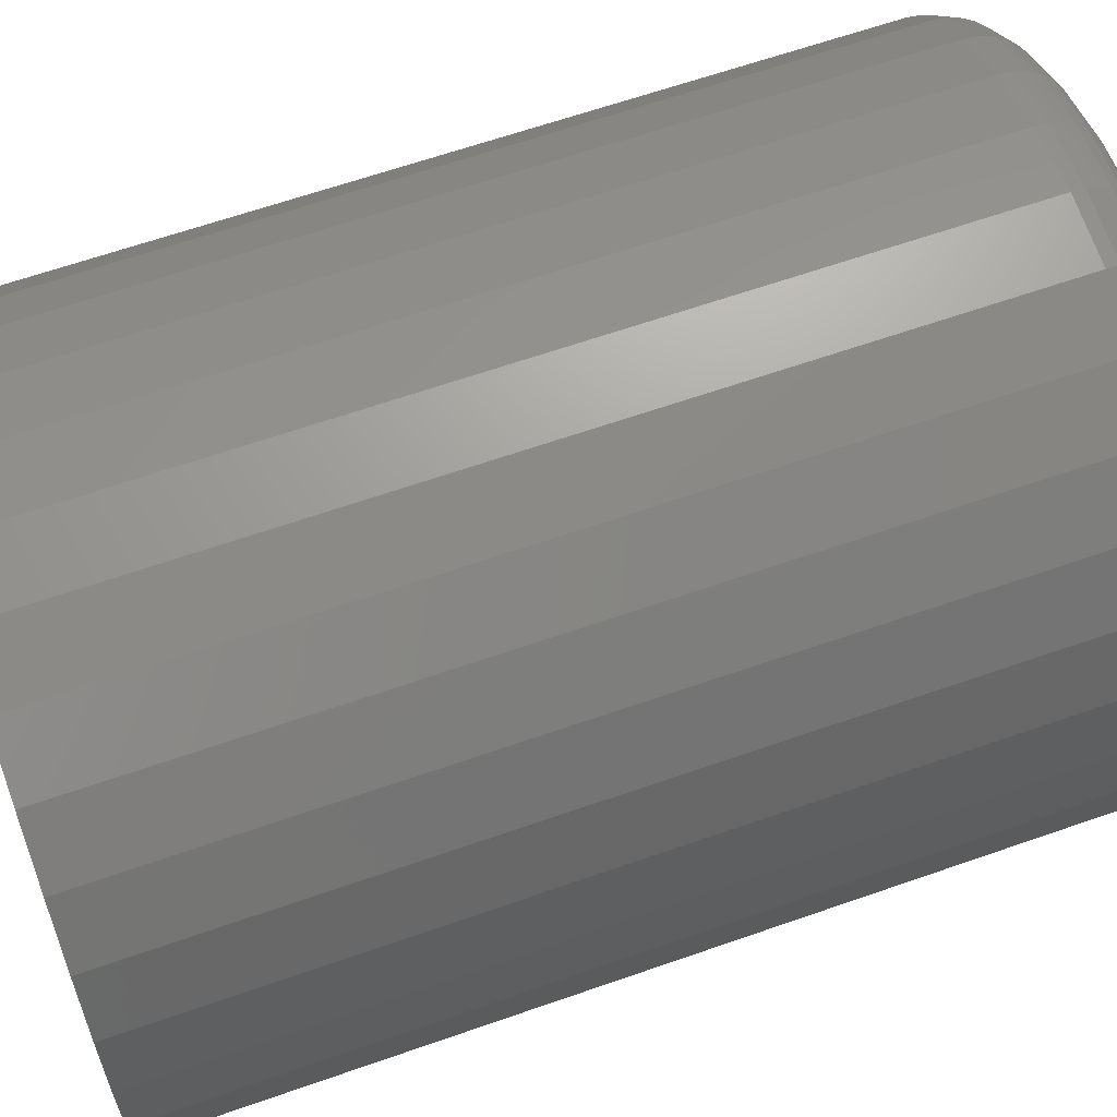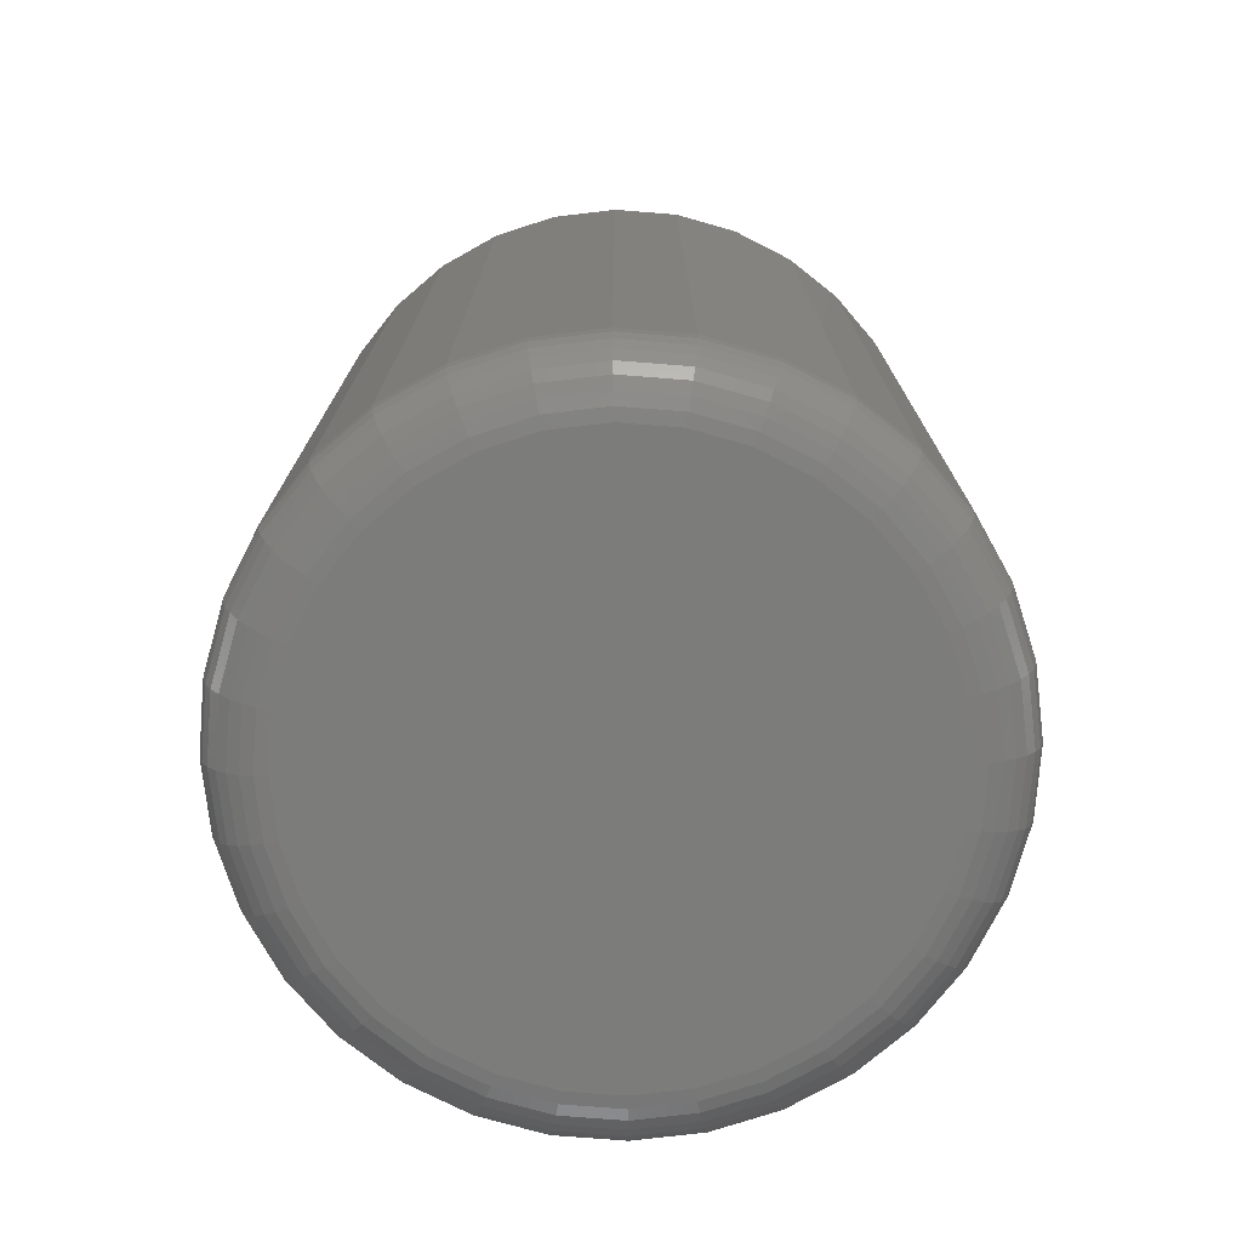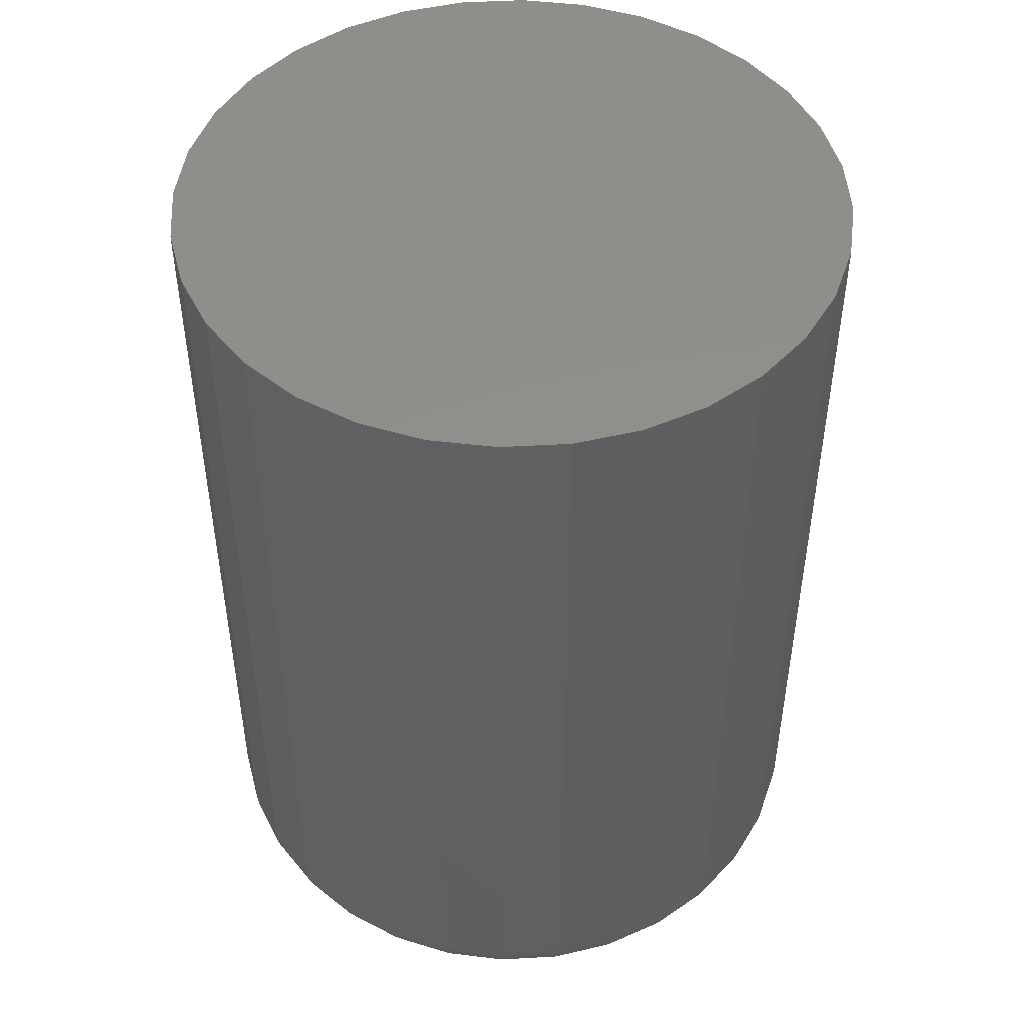
<metadata>
{"format":"stl","ext":"stl","renderer":"f3d","projection":"perspective","resolution":1024,"background":"white","views":[{"elev":63.7,"azim":70.5,"up":"+Y"},{"elev":-75.4,"azim":136.1,"up":"+Z"},{"elev":48.0,"azim":148.3,"up":"+Z"}]}
</metadata>
<code>
# stl→obj: 320 verts, 636 faces
v -0.1703 0.5359 0
v -0.1435 0.5333 0
v -0.1971 0.5333 0
v -0.2229 0.5255 0
v -0.1177 0.5255 0
v -0.1435 0.2636 0
v -0.1971 0.2636 0
v -0.1177 0.2714 0
v -0.1703 0.2609 0
v -0.2229 0.2714 0
v -0.2467 0.2841 0
v -0.09392 0.2841 0
v -0.2675 0.3012 0
v -0.07309 0.3012 0
v -0.2846 0.322 0
v -0.05599 0.322 0
v -0.2973 0.3458 0
v -0.04328 0.3458 0
v -0.3052 0.3716 0
v -0.03545 0.3716 0
v -0.3078 0.3984 0
v -0.03281 0.3984 0
v -0.3052 0.4253 0
v -0.03545 0.4253 0
v -0.2973 0.4511 0
v -0.04328 0.4511 0
v -0.2846 0.4748 0
v -0.05599 0.4748 0
v -0.2675 0.4957 0
v -0.07309 0.4957 0
v -0.2467 0.5128 0
v -0.09392 0.5128 0
v -0.001563 0.3984 0.03125
v -0.001563 0.3984 0.4609
v -0.004805 0.3655 0.03125
v -0.004805 0.3655 0.4609
v -0.01441 0.3339 0.03125
v -0.01441 0.3339 0.4609
v -0.03 0.3047 0.03125
v -0.03 0.3047 0.4609
v -0.05099 0.2791 0.03125
v -0.05099 0.2791 0.4609
v -0.07656 0.2581 0.03125
v -0.07656 0.2581 0.4609
v -0.1057 0.2425 0.03125
v -0.1057 0.2425 0.4609
v -0.1374 0.2329 0.03125
v -0.1374 0.2329 0.4609
v -0.1703 0.2297 0.03125
v -0.1703 0.2297 0.4609
v -0.2032 0.2329 0.03125
v -0.2032 0.2329 0.4609
v -0.2349 0.2425 0.03125
v -0.2349 0.2425 0.4609
v -0.2641 0.2581 0.03125
v -0.2641 0.2581 0.4609
v -0.2896 0.2791 0.03125
v -0.2896 0.2791 0.4609
v -0.3106 0.3047 0.03125
v -0.3106 0.3047 0.4609
v -0.3262 0.3339 0.03125
v -0.3262 0.3339 0.4609
v -0.3358 0.3655 0.03125
v -0.3358 0.3655 0.4609
v -0.3391 0.3984 0.03125
v -0.3391 0.3984 0.4609
v -0.3358 0.4314 0.03125
v -0.3358 0.4314 0.4609
v -0.3262 0.463 0.03125
v -0.3262 0.463 0.4609
v -0.3106 0.4922 0.03125
v -0.3106 0.4922 0.4609
v -0.2896 0.5178 0.03125
v -0.2896 0.5178 0.4609
v -0.2641 0.5387 0.03125
v -0.2641 0.5387 0.4609
v -0.2349 0.5543 0.03125
v -0.2349 0.5543 0.4609
v -0.2032 0.5639 0.03125
v -0.2032 0.5639 0.4609
v -0.1703 0.5672 0.03125
v -0.1703 0.5672 0.4609
v -0.1374 0.5639 0.03125
v -0.1374 0.5639 0.4609
v -0.1057 0.5543 0.03125
v -0.1057 0.5543 0.4609
v -0.07656 0.5387 0.03125
v -0.07656 0.5387 0.4609
v -0.05099 0.5178 0.03125
v -0.05099 0.5178 0.4609
v -0.03 0.4922 0.03125
v -0.03 0.4922 0.4609
v -0.01441 0.463 0.03125
v -0.01441 0.463 0.4609
v -0.004805 0.4314 0.03125
v -0.004805 0.4314 0.4609
v -0.002163 0.3984 0.02515
v -0.005394 0.3656 0.02515
v -0.003941 0.3984 0.01929
v -0.007138 0.366 0.01929
v -0.006829 0.3984 0.01389
v -0.00997 0.3665 0.01389
v -0.01072 0.3984 0.009153
v -0.01378 0.3673 0.009153
v -0.01545 0.3984 0.005267
v -0.01843 0.3682 0.005267
v -0.02085 0.3984 0.002379
v -0.02373 0.3693 0.002379
v -0.02672 0.3984 0.0006005
v -0.02948 0.3704 0.0006005
v -0.3352 0.3656 0.02515
v -0.3385 0.3984 0.02515
v -0.3335 0.366 0.01929
v -0.3367 0.3984 0.01929
v -0.3307 0.3665 0.01389
v -0.3338 0.3984 0.01389
v -0.3268 0.3673 0.009153
v -0.3299 0.3984 0.009153
v -0.3222 0.3682 0.005267
v -0.3252 0.3984 0.005267
v -0.3169 0.3693 0.002379
v -0.3198 0.3984 0.002379
v -0.3111 0.3704 0.0006005
v -0.3139 0.3984 0.0006005
v -0.3257 0.3341 0.02515
v -0.324 0.3348 0.01929
v -0.3214 0.3359 0.01389
v -0.3178 0.3374 0.009153
v -0.3134 0.3392 0.005267
v -0.3084 0.3412 0.002379
v -0.303 0.3435 0.0006005
v -0.3101 0.305 0.02515
v -0.3086 0.306 0.01929
v -0.3062 0.3076 0.01389
v -0.303 0.3098 0.009153
v -0.2991 0.3124 0.005267
v -0.2946 0.3154 0.002379
v -0.2897 0.3187 0.0006005
v -0.2892 0.2795 0.02515
v -0.288 0.2808 0.01929
v -0.2859 0.2828 0.01389
v -0.2832 0.2856 0.009153
v -0.2798 0.2889 0.005267
v -0.276 0.2928 0.002379
v -0.2719 0.2969 0.0006005
v -0.2637 0.2586 0.02515
v -0.2627 0.2601 0.01929
v -0.2611 0.2625 0.01389
v -0.259 0.2657 0.009153
v -0.2563 0.2697 0.005267
v -0.2533 0.2742 0.002379
v -0.2501 0.279 0.0006005
v -0.2347 0.2431 0.02515
v -0.234 0.2447 0.01929
v -0.2329 0.2474 0.01389
v -0.2314 0.251 0.009153
v -0.2296 0.2554 0.005267
v -0.2275 0.2604 0.002379
v -0.2253 0.2658 0.0006005
v -0.2031 0.2335 0.02515
v -0.2028 0.2353 0.01929
v -0.2022 0.2381 0.01389
v -0.2014 0.2419 0.009153
v -0.2005 0.2466 0.005267
v -0.1995 0.2519 0.002379
v -0.1983 0.2576 0.0006005
v -0.1703 0.2303 0.02515
v -0.1703 0.2321 0.01929
v -0.1703 0.235 0.01389
v -0.1703 0.2388 0.009153
v -0.1703 0.2436 0.005267
v -0.1703 0.249 0.002379
v -0.1703 0.2548 0.0006005
v -0.1375 0.2335 0.02515
v -0.1379 0.2353 0.01929
v -0.1384 0.2381 0.01389
v -0.1392 0.2419 0.009153
v -0.1401 0.2466 0.005267
v -0.1412 0.2519 0.002379
v -0.1423 0.2576 0.0006005
v -0.106 0.2431 0.02515
v -0.1066 0.2447 0.01929
v -0.1078 0.2474 0.01389
v -0.1092 0.251 0.009153
v -0.111 0.2554 0.005267
v -0.1131 0.2604 0.002379
v -0.1154 0.2658 0.0006005
v -0.07689 0.2586 0.02515
v -0.07788 0.2601 0.01929
v -0.07949 0.2625 0.01389
v -0.08165 0.2657 0.009153
v -0.08428 0.2697 0.005267
v -0.08728 0.2742 0.002379
v -0.09053 0.279 0.0006005
v -0.05141 0.2795 0.02515
v -0.05267 0.2808 0.01929
v -0.05471 0.2828 0.01389
v -0.05746 0.2856 0.009153
v -0.06081 0.2889 0.005267
v -0.06463 0.2928 0.002379
v -0.06877 0.2969 0.0006005
v -0.0305 0.305 0.02515
v -0.03198 0.306 0.01929
v -0.03438 0.3076 0.01389
v -0.03761 0.3098 0.009153
v -0.04155 0.3124 0.005267
v -0.04604 0.3154 0.002379
v -0.05092 0.3187 0.0006005
v -0.01496 0.3341 0.02515
v -0.01661 0.3348 0.01929
v -0.01927 0.3359 0.01389
v -0.02286 0.3374 0.009153
v -0.02724 0.3392 0.005267
v -0.03223 0.3412 0.002379
v -0.03765 0.3435 0.0006005
v -0.3352 0.4312 0.02515
v -0.3335 0.4309 0.01929
v -0.3307 0.4303 0.01389
v -0.3268 0.4296 0.009153
v -0.3222 0.4286 0.005267
v -0.3169 0.4276 0.002379
v -0.3111 0.4265 0.0006005
v -0.005394 0.4312 0.02515
v -0.007138 0.4309 0.01929
v -0.00997 0.4303 0.01389
v -0.01378 0.4296 0.009153
v -0.01843 0.4286 0.005267
v -0.02373 0.4276 0.002379
v -0.02948 0.4265 0.0006005
v -0.01496 0.4628 0.02515
v -0.01661 0.4621 0.01929
v -0.01927 0.461 0.01389
v -0.02286 0.4595 0.009153
v -0.02724 0.4577 0.005267
v -0.03223 0.4556 0.002379
v -0.03765 0.4534 0.0006005
v -0.0305 0.4919 0.02515
v -0.03198 0.4909 0.01929
v -0.03438 0.4893 0.01389
v -0.03761 0.4871 0.009153
v -0.04155 0.4845 0.005267
v -0.04604 0.4815 0.002379
v -0.05092 0.4782 0.0006005
v -0.05141 0.5173 0.02515
v -0.05267 0.5161 0.01929
v -0.05471 0.514 0.01389
v -0.05746 0.5113 0.009153
v -0.06081 0.5079 0.005267
v -0.06463 0.5041 0.002379
v -0.06877 0.5 0.0006005
v -0.07689 0.5382 0.02515
v -0.07788 0.5368 0.01929
v -0.07949 0.5344 0.01389
v -0.08165 0.5311 0.009153
v -0.08428 0.5272 0.005267
v -0.08728 0.5227 0.002379
v -0.09053 0.5178 0.0006005
v -0.106 0.5538 0.02515
v -0.1066 0.5521 0.01929
v -0.1078 0.5495 0.01389
v -0.1092 0.5459 0.009153
v -0.111 0.5415 0.005267
v -0.1131 0.5365 0.002379
v -0.1154 0.5311 0.0006005
v -0.1375 0.5634 0.02515
v -0.1379 0.5616 0.01929
v -0.1384 0.5588 0.01389
v -0.1392 0.555 0.009153
v -0.1401 0.5503 0.005267
v -0.1412 0.545 0.002379
v -0.1423 0.5393 0.0006005
v -0.1703 0.5666 0.02515
v -0.1703 0.5648 0.01929
v -0.1703 0.5619 0.01389
v -0.1703 0.558 0.009153
v -0.1703 0.5533 0.005267
v -0.1703 0.5479 0.002379
v -0.1703 0.542 0.0006005
v -0.2031 0.5634 0.02515
v -0.2028 0.5616 0.01929
v -0.2022 0.5588 0.01389
v -0.2014 0.555 0.009153
v -0.2005 0.5503 0.005267
v -0.1995 0.545 0.002379
v -0.1983 0.5393 0.0006005
v -0.2347 0.5538 0.02515
v -0.234 0.5521 0.01929
v -0.2329 0.5495 0.01389
v -0.2314 0.5459 0.009153
v -0.2296 0.5415 0.005267
v -0.2275 0.5365 0.002379
v -0.2253 0.5311 0.0006005
v -0.2637 0.5382 0.02515
v -0.2627 0.5368 0.01929
v -0.2611 0.5344 0.01389
v -0.259 0.5311 0.009153
v -0.2563 0.5272 0.005267
v -0.2533 0.5227 0.002379
v -0.2501 0.5178 0.0006005
v -0.2892 0.5173 0.02515
v -0.288 0.5161 0.01929
v -0.2859 0.514 0.01389
v -0.2832 0.5113 0.009153
v -0.2798 0.5079 0.005267
v -0.276 0.5041 0.002379
v -0.2719 0.5 0.0006005
v -0.3101 0.4919 0.02515
v -0.3086 0.4909 0.01929
v -0.3062 0.4893 0.01389
v -0.303 0.4871 0.009153
v -0.2991 0.4845 0.005267
v -0.2946 0.4815 0.002379
v -0.2897 0.4782 0.0006005
v -0.3257 0.4628 0.02515
v -0.324 0.4621 0.01929
v -0.3214 0.461 0.01389
v -0.3178 0.4595 0.009153
v -0.3134 0.4577 0.005267
v -0.3084 0.4556 0.002379
v -0.303 0.4534 0.0006005
f 1 2 3
f 4 3 2
f 5 4 2
f 6 7 8
f 9 7 6
f 7 10 8
f 8 10 11
f 8 11 12
f 12 11 13
f 12 13 14
f 14 13 15
f 14 15 16
f 16 15 17
f 16 17 18
f 18 17 19
f 18 19 20
f 20 19 21
f 20 21 22
f 22 21 23
f 22 23 24
f 24 23 25
f 24 25 26
f 26 25 27
f 26 27 28
f 28 27 29
f 28 29 30
f 30 29 31
f 30 31 32
f 32 31 4
f 32 4 5
f 33 34 35
f 35 34 36
f 35 36 37
f 37 36 38
f 37 38 39
f 39 38 40
f 39 40 41
f 41 40 42
f 41 42 43
f 43 42 44
f 43 44 45
f 45 44 46
f 45 46 47
f 47 46 48
f 47 48 49
f 49 48 50
f 49 50 51
f 51 50 52
f 51 52 53
f 53 52 54
f 53 54 55
f 55 54 56
f 55 56 57
f 57 56 58
f 57 58 59
f 59 58 60
f 59 60 61
f 61 60 62
f 61 62 63
f 63 62 64
f 63 64 65
f 65 64 66
f 65 66 67
f 67 66 68
f 67 68 69
f 69 68 70
f 69 70 71
f 71 70 72
f 71 72 73
f 73 72 74
f 73 74 75
f 75 74 76
f 75 76 77
f 77 76 78
f 77 78 79
f 79 78 80
f 79 80 81
f 81 80 82
f 81 82 83
f 83 82 84
f 83 84 85
f 85 84 86
f 85 86 87
f 87 86 88
f 87 88 89
f 89 88 90
f 89 90 91
f 91 90 92
f 91 92 93
f 93 92 94
f 93 94 95
f 95 94 96
f 95 96 33
f 33 96 34
f 33 35 97
f 97 35 98
f 97 98 99
f 99 98 100
f 99 100 101
f 101 100 102
f 101 102 103
f 103 102 104
f 103 104 105
f 105 104 106
f 105 106 107
f 107 106 108
f 107 108 109
f 109 108 110
f 109 110 22
f 22 110 20
f 63 65 111
f 111 65 112
f 111 112 113
f 113 112 114
f 113 114 115
f 115 114 116
f 115 116 117
f 117 116 118
f 117 118 119
f 119 118 120
f 119 120 121
f 121 120 122
f 121 122 123
f 123 122 124
f 123 124 19
f 19 124 21
f 61 63 125
f 125 63 111
f 125 111 126
f 126 111 113
f 126 113 127
f 127 113 115
f 127 115 128
f 128 115 117
f 128 117 129
f 129 117 119
f 129 119 130
f 130 119 121
f 130 121 131
f 131 121 123
f 131 123 17
f 17 123 19
f 59 61 132
f 132 61 125
f 132 125 133
f 133 125 126
f 133 126 134
f 134 126 127
f 134 127 135
f 135 127 128
f 135 128 136
f 136 128 129
f 136 129 137
f 137 129 130
f 137 130 138
f 138 130 131
f 138 131 15
f 15 131 17
f 57 59 139
f 139 59 132
f 139 132 140
f 140 132 133
f 140 133 141
f 141 133 134
f 141 134 142
f 142 134 135
f 142 135 143
f 143 135 136
f 143 136 144
f 144 136 137
f 144 137 145
f 145 137 138
f 145 138 13
f 13 138 15
f 55 57 146
f 146 57 139
f 146 139 147
f 147 139 140
f 147 140 148
f 148 140 141
f 148 141 149
f 149 141 142
f 149 142 150
f 150 142 143
f 150 143 151
f 151 143 144
f 151 144 152
f 152 144 145
f 152 145 11
f 11 145 13
f 53 55 153
f 153 55 146
f 153 146 154
f 154 146 147
f 154 147 155
f 155 147 148
f 155 148 156
f 156 148 149
f 156 149 157
f 157 149 150
f 157 150 158
f 158 150 151
f 158 151 159
f 159 151 152
f 159 152 10
f 10 152 11
f 51 53 160
f 160 53 153
f 160 153 161
f 161 153 154
f 161 154 162
f 162 154 155
f 162 155 163
f 163 155 156
f 163 156 164
f 164 156 157
f 164 157 165
f 165 157 158
f 165 158 166
f 166 158 159
f 166 159 7
f 7 159 10
f 49 51 167
f 167 51 160
f 167 160 168
f 168 160 161
f 168 161 169
f 169 161 162
f 169 162 170
f 170 162 163
f 170 163 171
f 171 163 164
f 171 164 172
f 172 164 165
f 172 165 173
f 173 165 166
f 173 166 9
f 9 166 7
f 47 49 174
f 174 49 167
f 174 167 175
f 175 167 168
f 175 168 176
f 176 168 169
f 176 169 177
f 177 169 170
f 177 170 178
f 178 170 171
f 178 171 179
f 179 171 172
f 179 172 180
f 180 172 173
f 180 173 6
f 6 173 9
f 45 47 181
f 181 47 174
f 181 174 182
f 182 174 175
f 182 175 183
f 183 175 176
f 183 176 184
f 184 176 177
f 184 177 185
f 185 177 178
f 185 178 186
f 186 178 179
f 186 179 187
f 187 179 180
f 187 180 8
f 8 180 6
f 43 45 188
f 188 45 181
f 188 181 189
f 189 181 182
f 189 182 190
f 190 182 183
f 190 183 191
f 191 183 184
f 191 184 192
f 192 184 185
f 192 185 193
f 193 185 186
f 193 186 194
f 194 186 187
f 194 187 12
f 12 187 8
f 41 43 195
f 195 43 188
f 195 188 196
f 196 188 189
f 196 189 197
f 197 189 190
f 197 190 198
f 198 190 191
f 198 191 199
f 199 191 192
f 199 192 200
f 200 192 193
f 200 193 201
f 201 193 194
f 201 194 14
f 14 194 12
f 39 41 202
f 202 41 195
f 202 195 203
f 203 195 196
f 203 196 204
f 204 196 197
f 204 197 205
f 205 197 198
f 205 198 206
f 206 198 199
f 206 199 207
f 207 199 200
f 207 200 208
f 208 200 201
f 208 201 16
f 16 201 14
f 37 39 209
f 209 39 202
f 209 202 210
f 210 202 203
f 210 203 211
f 211 203 204
f 211 204 212
f 212 204 205
f 212 205 213
f 213 205 206
f 213 206 214
f 214 206 207
f 214 207 215
f 215 207 208
f 215 208 18
f 18 208 16
f 35 37 98
f 98 37 209
f 98 209 100
f 100 209 210
f 100 210 102
f 102 210 211
f 102 211 104
f 104 211 212
f 104 212 106
f 106 212 213
f 106 213 108
f 108 213 214
f 108 214 110
f 110 214 215
f 110 215 20
f 20 215 18
f 65 67 112
f 112 67 216
f 112 216 114
f 114 216 217
f 114 217 116
f 116 217 218
f 116 218 118
f 118 218 219
f 118 219 120
f 120 219 220
f 120 220 122
f 122 220 221
f 122 221 124
f 124 221 222
f 124 222 21
f 21 222 23
f 95 33 223
f 223 33 97
f 223 97 224
f 224 97 99
f 224 99 225
f 225 99 101
f 225 101 226
f 226 101 103
f 226 103 227
f 227 103 105
f 227 105 228
f 228 105 107
f 228 107 229
f 229 107 109
f 229 109 24
f 24 109 22
f 93 95 230
f 230 95 223
f 230 223 231
f 231 223 224
f 231 224 232
f 232 224 225
f 232 225 233
f 233 225 226
f 233 226 234
f 234 226 227
f 234 227 235
f 235 227 228
f 235 228 236
f 236 228 229
f 236 229 26
f 26 229 24
f 91 93 237
f 237 93 230
f 237 230 238
f 238 230 231
f 238 231 239
f 239 231 232
f 239 232 240
f 240 232 233
f 240 233 241
f 241 233 234
f 241 234 242
f 242 234 235
f 242 235 243
f 243 235 236
f 243 236 28
f 28 236 26
f 89 91 244
f 244 91 237
f 244 237 245
f 245 237 238
f 245 238 246
f 246 238 239
f 246 239 247
f 247 239 240
f 247 240 248
f 248 240 241
f 248 241 249
f 249 241 242
f 249 242 250
f 250 242 243
f 250 243 30
f 30 243 28
f 87 89 251
f 251 89 244
f 251 244 252
f 252 244 245
f 252 245 253
f 253 245 246
f 253 246 254
f 254 246 247
f 254 247 255
f 255 247 248
f 255 248 256
f 256 248 249
f 256 249 257
f 257 249 250
f 257 250 32
f 32 250 30
f 85 87 258
f 258 87 251
f 258 251 259
f 259 251 252
f 259 252 260
f 260 252 253
f 260 253 261
f 261 253 254
f 261 254 262
f 262 254 255
f 262 255 263
f 263 255 256
f 263 256 264
f 264 256 257
f 264 257 5
f 5 257 32
f 83 85 265
f 265 85 258
f 265 258 266
f 266 258 259
f 266 259 267
f 267 259 260
f 267 260 268
f 268 260 261
f 268 261 269
f 269 261 262
f 269 262 270
f 270 262 263
f 270 263 271
f 271 263 264
f 271 264 2
f 2 264 5
f 81 83 272
f 272 83 265
f 272 265 273
f 273 265 266
f 273 266 274
f 274 266 267
f 274 267 275
f 275 267 268
f 275 268 276
f 276 268 269
f 276 269 277
f 277 269 270
f 277 270 278
f 278 270 271
f 278 271 1
f 1 271 2
f 79 81 279
f 279 81 272
f 279 272 280
f 280 272 273
f 280 273 281
f 281 273 274
f 281 274 282
f 282 274 275
f 282 275 283
f 283 275 276
f 283 276 284
f 284 276 277
f 284 277 285
f 285 277 278
f 285 278 3
f 3 278 1
f 77 79 286
f 286 79 279
f 286 279 287
f 287 279 280
f 287 280 288
f 288 280 281
f 288 281 289
f 289 281 282
f 289 282 290
f 290 282 283
f 290 283 291
f 291 283 284
f 291 284 292
f 292 284 285
f 292 285 4
f 4 285 3
f 75 77 293
f 293 77 286
f 293 286 294
f 294 286 287
f 294 287 295
f 295 287 288
f 295 288 296
f 296 288 289
f 296 289 297
f 297 289 290
f 297 290 298
f 298 290 291
f 298 291 299
f 299 291 292
f 299 292 31
f 31 292 4
f 73 75 300
f 300 75 293
f 300 293 301
f 301 293 294
f 301 294 302
f 302 294 295
f 302 295 303
f 303 295 296
f 303 296 304
f 304 296 297
f 304 297 305
f 305 297 298
f 305 298 306
f 306 298 299
f 306 299 29
f 29 299 31
f 71 73 307
f 307 73 300
f 307 300 308
f 308 300 301
f 308 301 309
f 309 301 302
f 309 302 310
f 310 302 303
f 310 303 311
f 311 303 304
f 311 304 312
f 312 304 305
f 312 305 313
f 313 305 306
f 313 306 27
f 27 306 29
f 69 71 314
f 314 71 307
f 314 307 315
f 315 307 308
f 315 308 316
f 316 308 309
f 316 309 317
f 317 309 310
f 317 310 318
f 318 310 311
f 318 311 319
f 319 311 312
f 319 312 320
f 320 312 313
f 320 313 25
f 25 313 27
f 67 69 216
f 216 69 314
f 216 314 217
f 217 314 315
f 217 315 218
f 218 315 316
f 218 316 219
f 219 316 317
f 219 317 220
f 220 317 318
f 220 318 221
f 221 318 319
f 221 319 222
f 222 319 320
f 222 320 23
f 23 320 25
f 80 84 82
f 84 80 78
f 84 78 86
f 46 52 48
f 48 52 50
f 86 78 88
f 88 78 76
f 88 76 90
f 90 76 74
f 90 74 92
f 92 74 72
f 92 72 94
f 94 72 70
f 94 70 96
f 96 70 68
f 96 68 34
f 34 68 66
f 34 66 36
f 36 66 64
f 36 64 38
f 38 64 62
f 38 62 40
f 40 62 60
f 40 60 42
f 42 60 58
f 42 58 44
f 44 58 56
f 44 56 46
f 46 56 54
f 46 54 52

</code>
